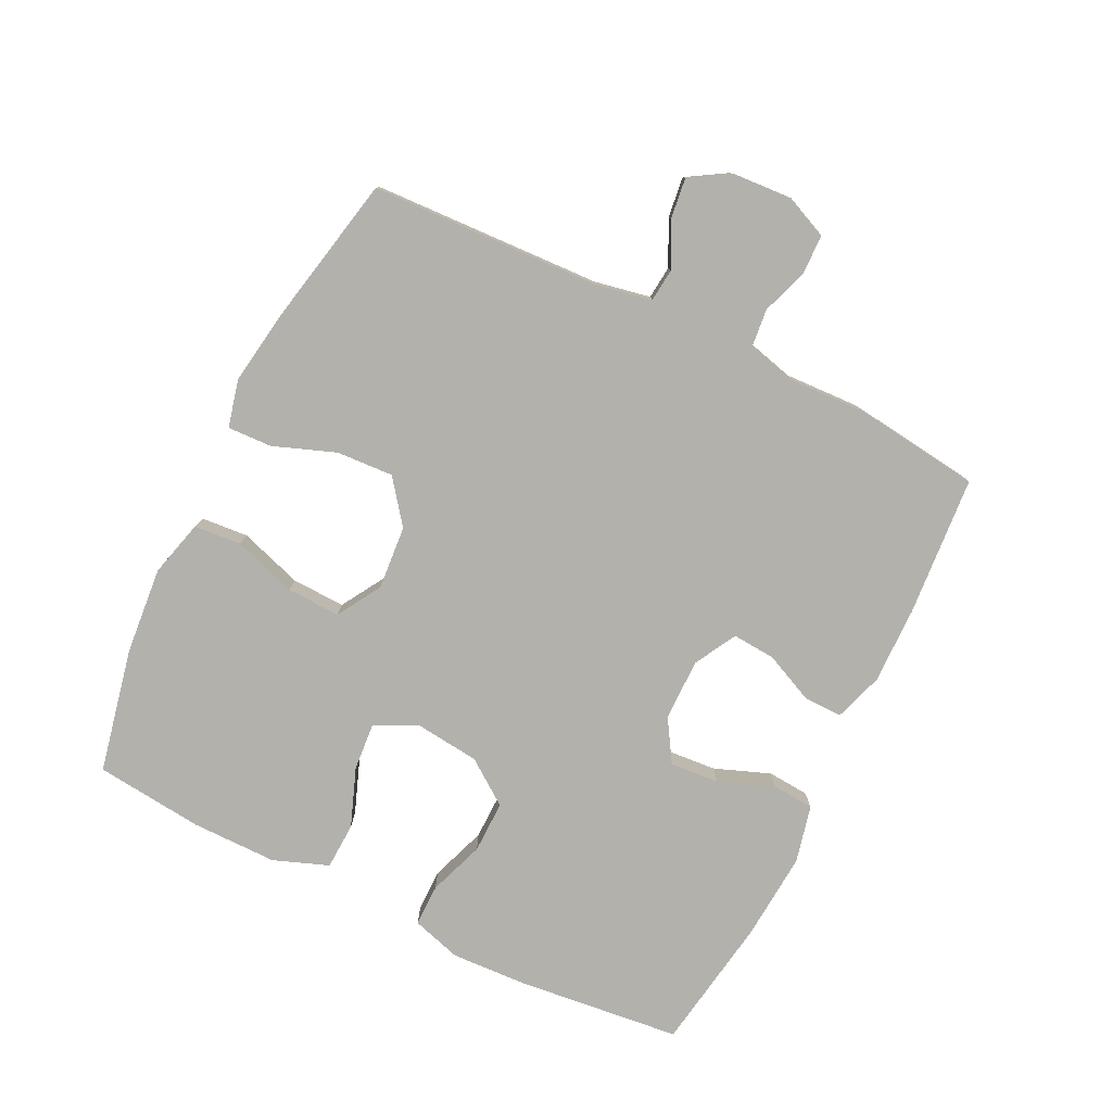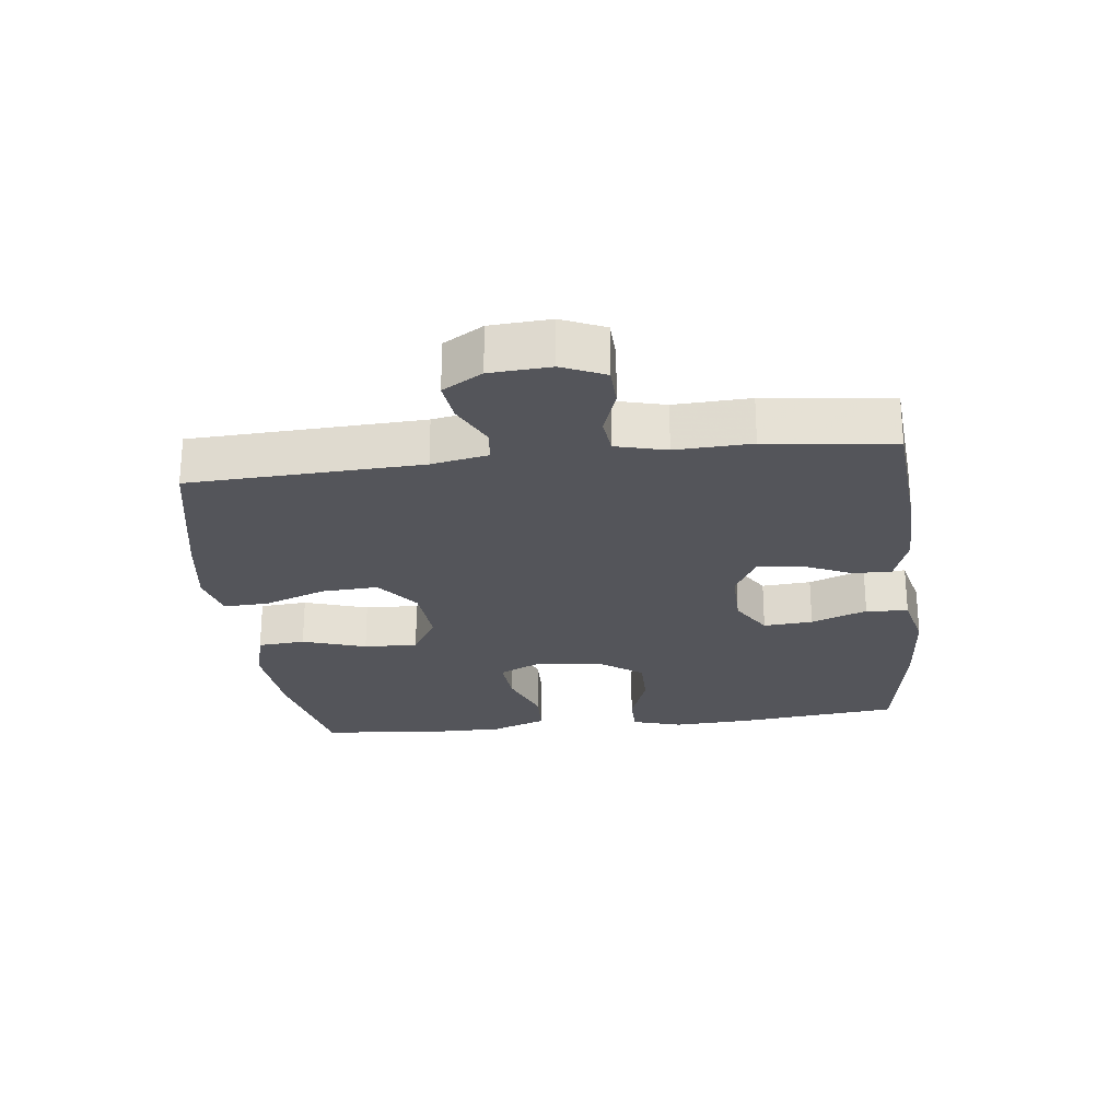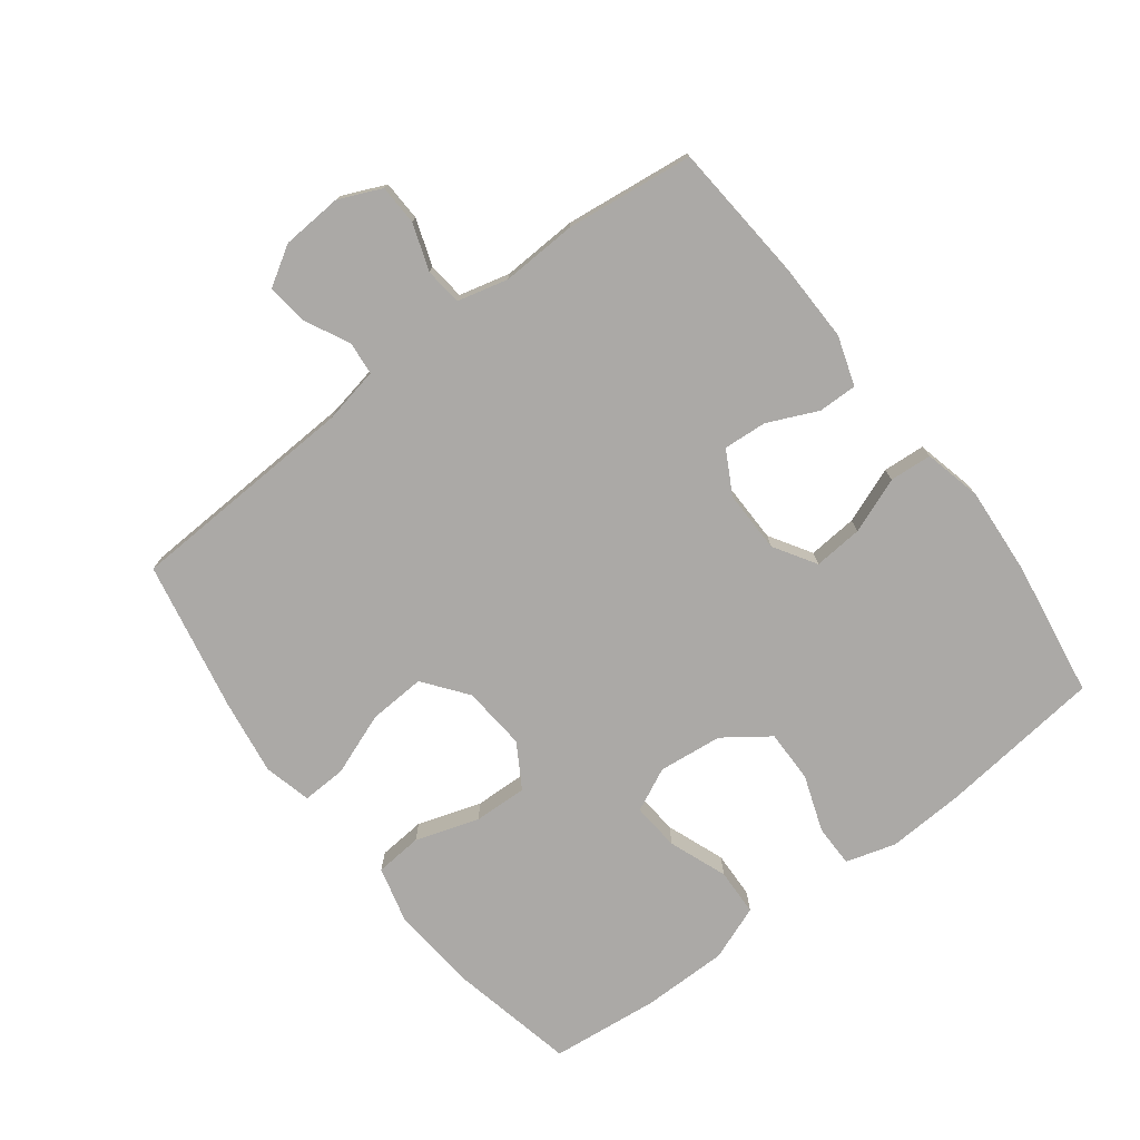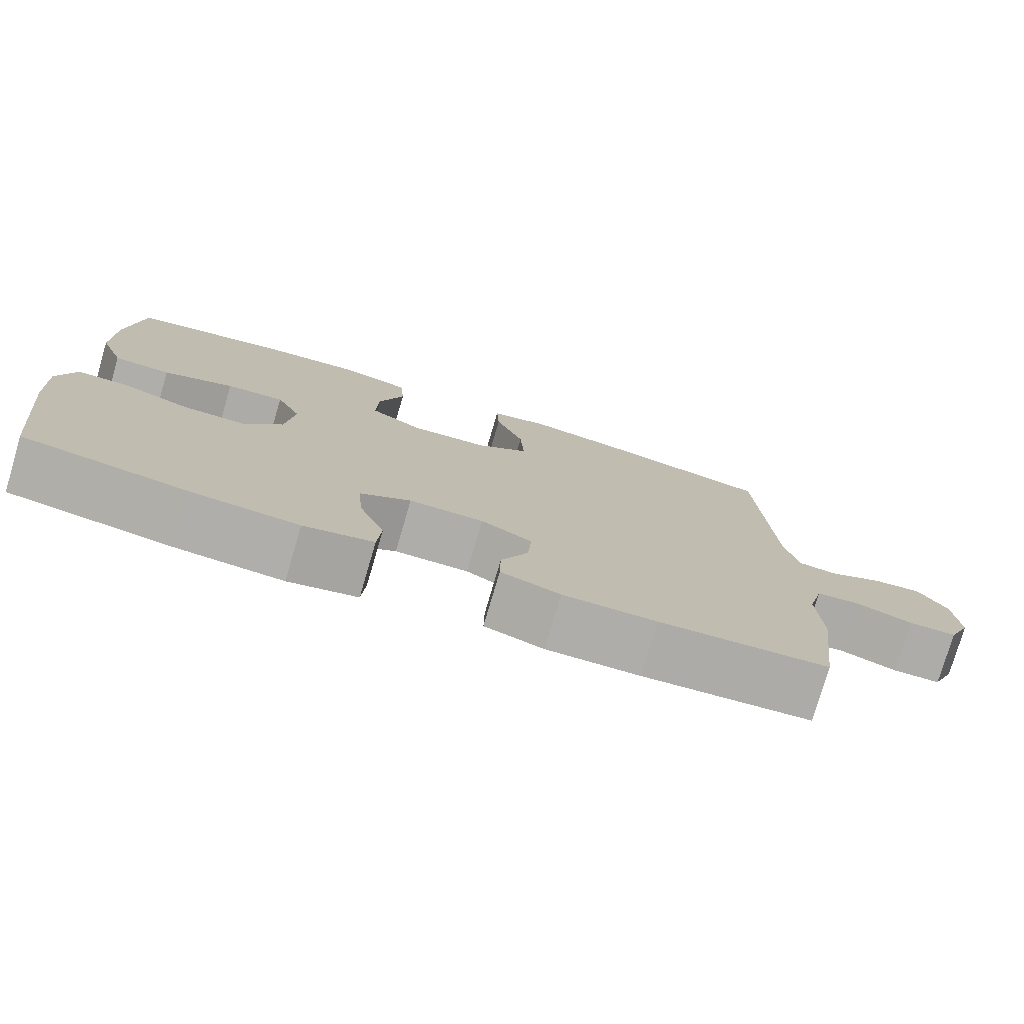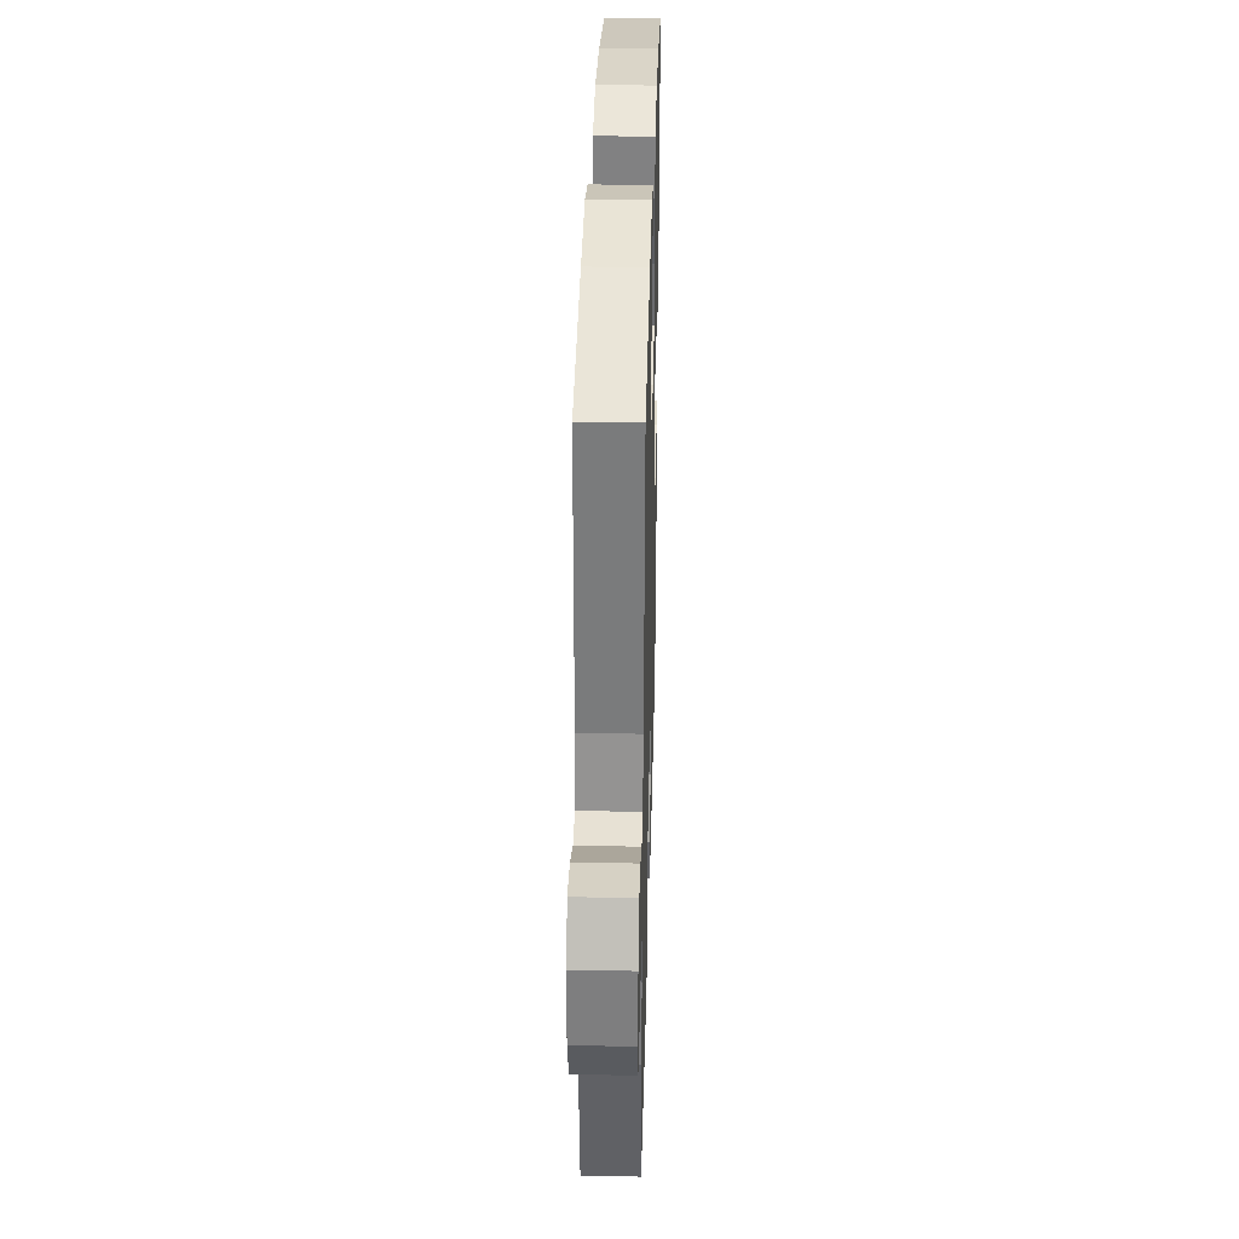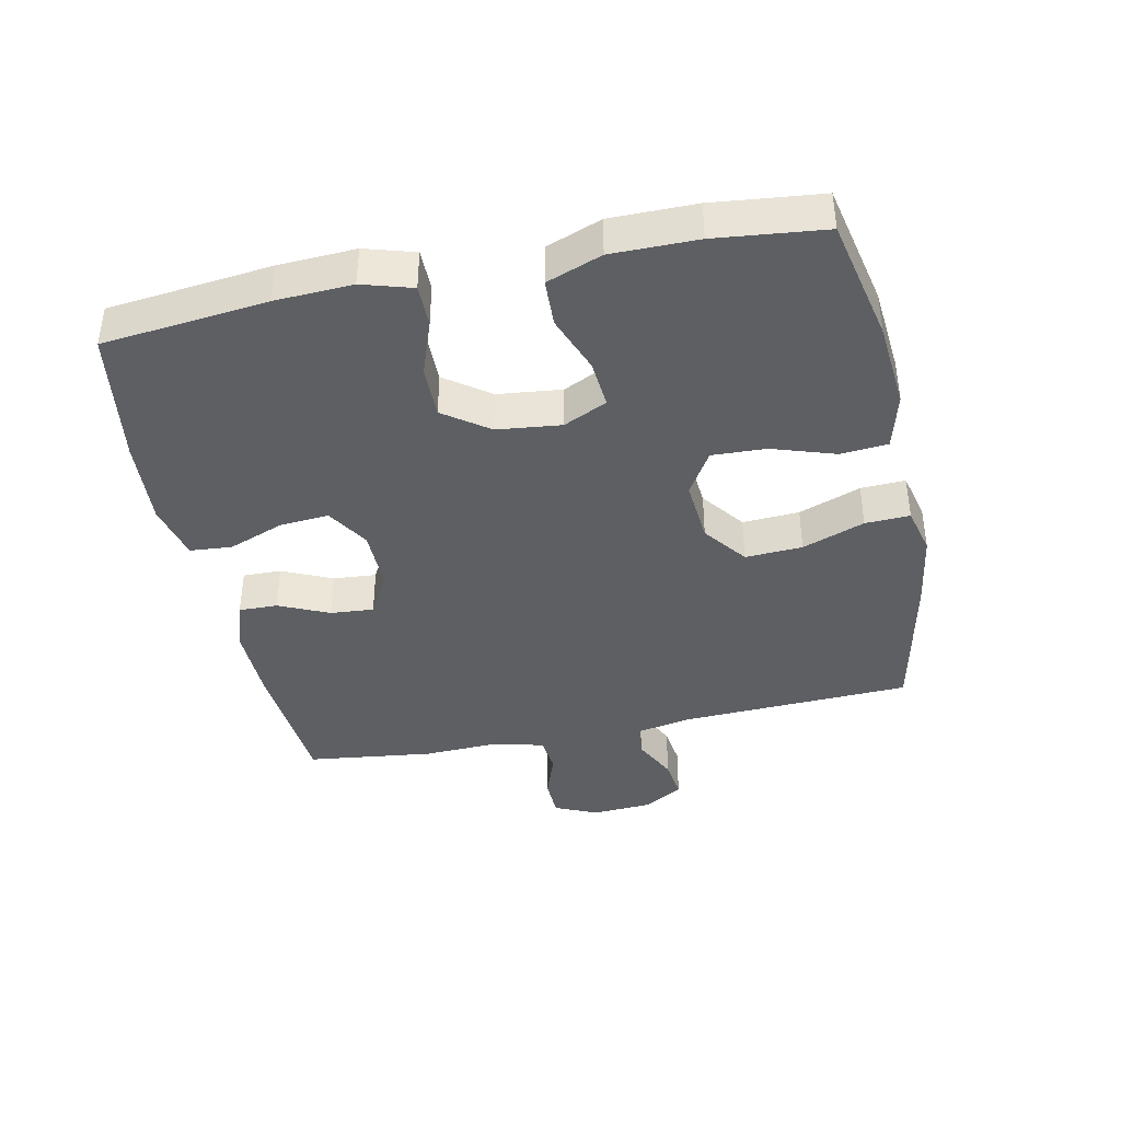
<metadata>
{"format":"obj","ext":"obj","renderer":"f3d","projection":"perspective","resolution":1024,"background":"white","views":[{"elev":-79.0,"azim":63.8,"up":"+Y"},{"elev":-25.0,"azim":96.7,"up":"+Y"},{"elev":-75.6,"azim":127.4,"up":"+Y"},{"elev":-77.3,"azim":-16.4,"up":"+Z"},{"elev":34.1,"azim":91.5,"up":"+Z"},{"elev":-40.1,"azim":-78.2,"up":"+Y"}]}
</metadata>
<code>
v -0.5 0.07 -0.5
v -0.528 0.07 -0.247
v -0.534 0.07 -0.128
v -0.511 0.07 -0.051
v -0.446 0.07 -0.051
v -0.359 0.07 -0.082
v -0.278 0.07 -0.083
v -0.228 0.07 -0.014
v -0.217 0.07 0.085
v -0.249 0.07 0.152
v -0.323 0.07 0.146
v -0.413 0.07 0.112
v -0.486 0.07 0.115
v -0.518 0.07 0.2
v -0.518 0.07 0.332
v -0.5 0.07 0.5
v -0.307 0.07 0.541
v -0.172 0.07 0.553
v -0.084 0.07 0.53
v -0.078 0.07 0.457
v -0.11 0.07 0.359
v -0.113 0.07 0.276
v -0.045 0.07 0.235
v 0.054 0.07 0.243
v 0.121 0.07 0.294
v 0.116 0.07 0.382
v 0.08 0.07 0.478
v 0.077 0.07 0.547
v 0.151 0.07 0.565
v 0.269 0.07 0.547
v 0.5 0.07 0.5
v 0.516 0.07 0.144
v 0.533 0.07 0.057
v 0.584 0.07 0.052
v 0.653 0.07 0.086
v 0.716 0.07 0.094
v 0.753 0.07 0.033
v 0.759 0.07 -0.06
v 0.73 0.07 -0.126
v 0.668 0.07 -0.128
v 0.596 0.07 -0.103
v 0.539 0.07 -0.109
v 0.519 0.07 -0.187
v 0.524 0.07 -0.304
v 0.5 0.07 -0.5
v 0.283 0.07 -0.517
v 0.163 0.07 -0.519
v 0.087 0.07 -0.494
v 0.088 0.07 -0.434
v 0.123 0.07 -0.357
v 0.128 0.07 -0.29
v 0.062 0.07 -0.254
v -0.034 0.07 -0.255
v -0.099 0.07 -0.295
v -0.093 0.07 -0.371
v -0.06 0.07 -0.457
v -0.065 0.07 -0.522
v -0.154 0.07 -0.543
v -0.29 0.07 -0.533
v -0.5 0 -0.5
v -0.528 0 -0.247
v -0.534 0 -0.128
v -0.511 0 -0.051
v -0.446 0 -0.051
v -0.359 0 -0.082
v -0.278 0 -0.083
v -0.228 0 -0.014
v -0.217 0 0.085
v -0.249 0 0.152
v -0.323 0 0.146
v -0.413 0 0.112
v -0.486 0 0.115
v -0.518 0 0.2
v -0.518 0 0.332
v -0.5 0 0.5
v -0.307 0 0.541
v -0.172 0 0.553
v -0.084 0 0.53
v -0.078 0 0.457
v -0.11 0 0.359
v -0.113 0 0.276
v -0.045 0 0.235
v 0.054 0 0.243
v 0.121 0 0.294
v 0.116 0 0.382
v 0.08 0 0.478
v 0.077 0 0.547
v 0.151 0 0.565
v 0.269 0 0.547
v 0.5 0 0.5
v 0.516 0 0.144
v 0.533 0 0.057
v 0.584 0 0.052
v 0.653 0 0.086
v 0.716 0 0.094
v 0.753 0 0.033
v 0.759 0 -0.06
v 0.73 0 -0.126
v 0.668 0 -0.128
v 0.596 0 -0.103
v 0.539 0 -0.109
v 0.519 0 -0.187
v 0.524 0 -0.304
v 0.5 0 -0.5
v 0.283 0 -0.517
v 0.163 0 -0.519
v 0.087 0 -0.494
v 0.088 0 -0.434
v 0.123 0 -0.357
v 0.128 0 -0.29
v 0.062 0 -0.254
v -0.034 0 -0.255
v -0.099 0 -0.295
v -0.093 0 -0.371
v -0.06 0 -0.457
v -0.065 0 -0.522
v -0.154 0 -0.543
v -0.29 0 -0.533
f 55 56 57 58
f 54 55 58 59
f 47 48 49 50
f 47 50 51
f 46 47 51
f 43 44 45 46
f 42 43 46 51
f 38 39 40 41
f 38 41 42
f 37 38 42
f 34 35 36 37
f 33 34 37 42
f 32 33 42 51
f 26 27 28 29
f 25 26 29 30
f 18 19 20 21
f 18 21 22
f 17 18 22
f 16 17 22
f 15 16 22 23
f 11 12 13 14
f 10 11 14 15
f 3 4 5 6
f 3 6 7
f 2 3 7
f 54 59 1 2
f 53 54 2 7
f 52 53 7 8
f 51 52 8 9
f 32 51 9 10
f 25 30 31 32
f 24 25 32
f 23 24 32 10
f 10 15 23
f 117 116 115 114
f 118 117 114 113
f 109 108 107 106
f 110 109 106
f 110 106 105
f 105 104 103 102
f 110 105 102 101
f 100 99 98 97
f 101 100 97
f 101 97 96
f 96 95 94 93
f 101 96 93 92
f 110 101 92 91
f 88 87 86 85
f 89 88 85 84
f 80 79 78 77
f 81 80 77
f 81 77 76
f 81 76 75
f 82 81 75 74
f 73 72 71 70
f 74 73 70 69
f 65 64 63 62
f 66 65 62
f 66 62 61
f 61 60 118 113
f 66 61 113 112
f 67 66 112 111
f 68 67 111 110
f 69 68 110 91
f 91 90 89 84
f 91 84 83
f 69 91 83 82
f 82 74 69
f 1 60 61 2
f 2 61 62 3
f 3 62 63 4
f 4 63 64 5
f 5 64 65 6
f 6 65 66 7
f 7 66 67 8
f 8 67 68 9
f 9 68 69 10
f 10 69 70 11
f 11 70 71 12
f 12 71 72 13
f 13 72 73 14
f 14 73 74 15
f 15 74 75 16
f 16 75 76 17
f 17 76 77 18
f 18 77 78 19
f 19 78 79 20
f 20 79 80 21
f 21 80 81 22
f 22 81 82 23
f 23 82 83 24
f 24 83 84 25
f 25 84 85 26
f 26 85 86 27
f 27 86 87 28
f 28 87 88 29
f 29 88 89 30
f 30 89 90 31
f 31 90 91 32
f 32 91 92 33
f 33 92 93 34
f 34 93 94 35
f 35 94 95 36
f 36 95 96 37
f 37 96 97 38
f 38 97 98 39
f 39 98 99 40
f 40 99 100 41
f 41 100 101 42
f 42 101 102 43
f 43 102 103 44
f 44 103 104 45
f 45 104 105 46
f 46 105 106 47
f 47 106 107 48
f 48 107 108 49
f 49 108 109 50
f 50 109 110 51
f 51 110 111 52
f 52 111 112 53
f 53 112 113 54
f 54 113 114 55
f 55 114 115 56
f 56 115 116 57
f 57 116 117 58
f 58 117 118 59
f 59 118 60 1

</code>
